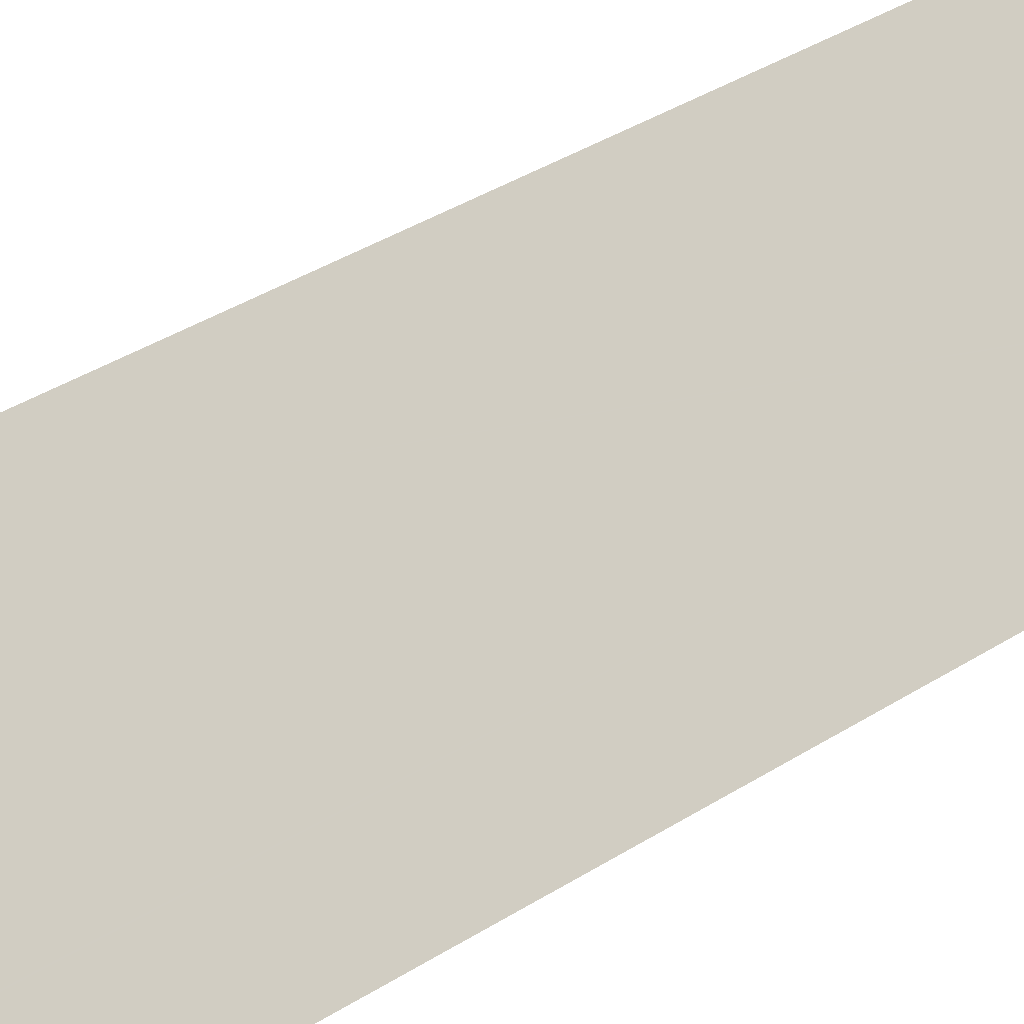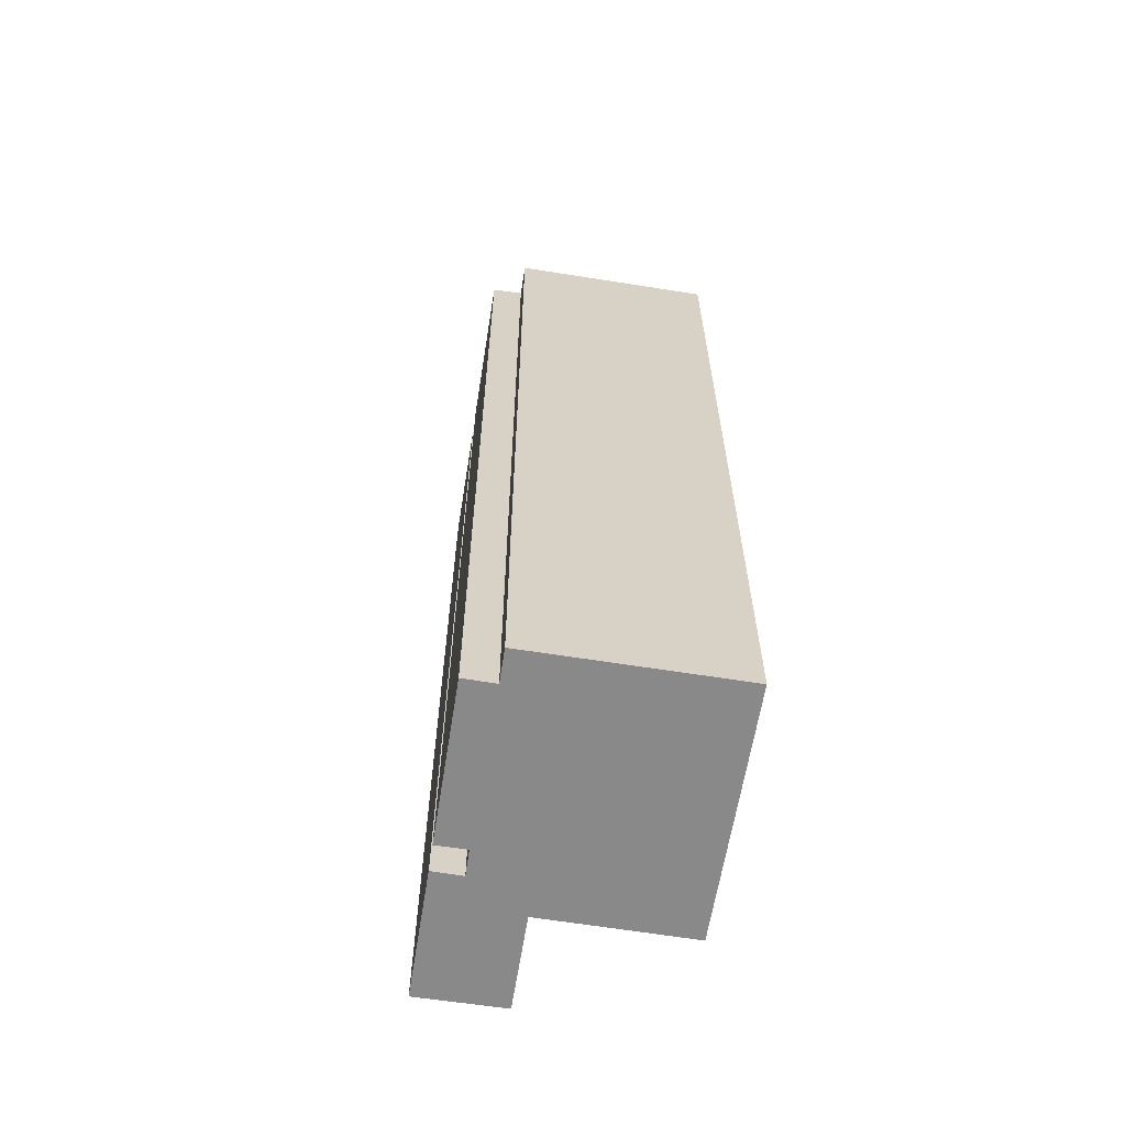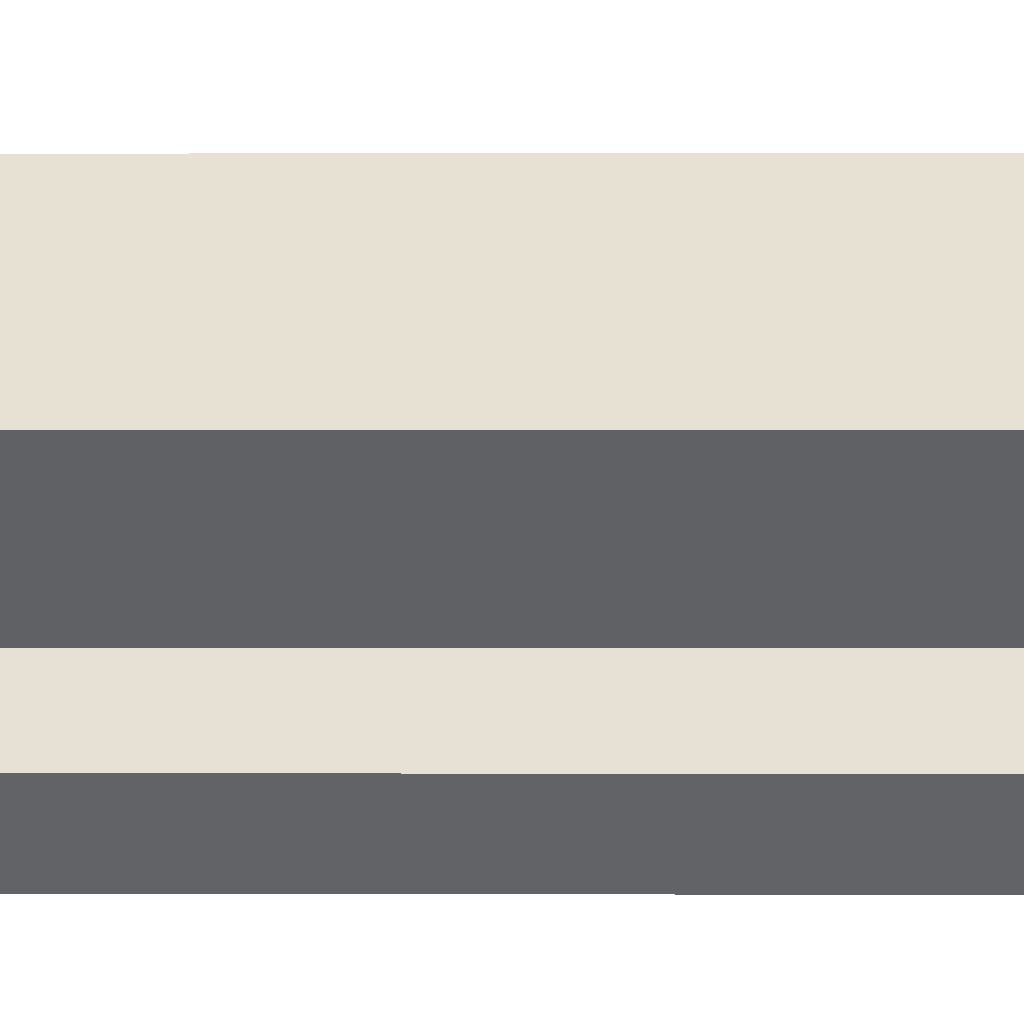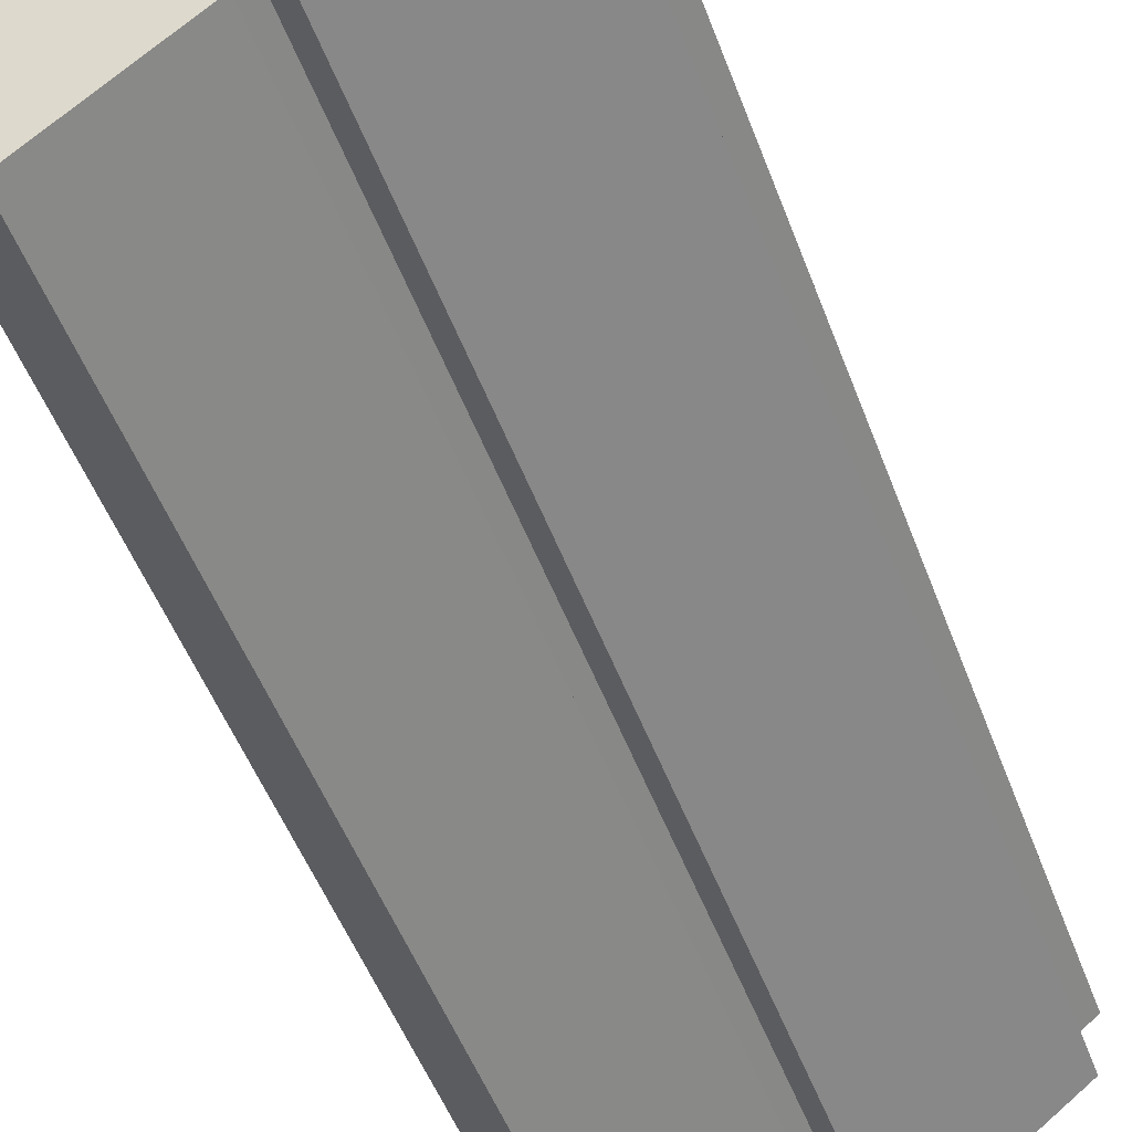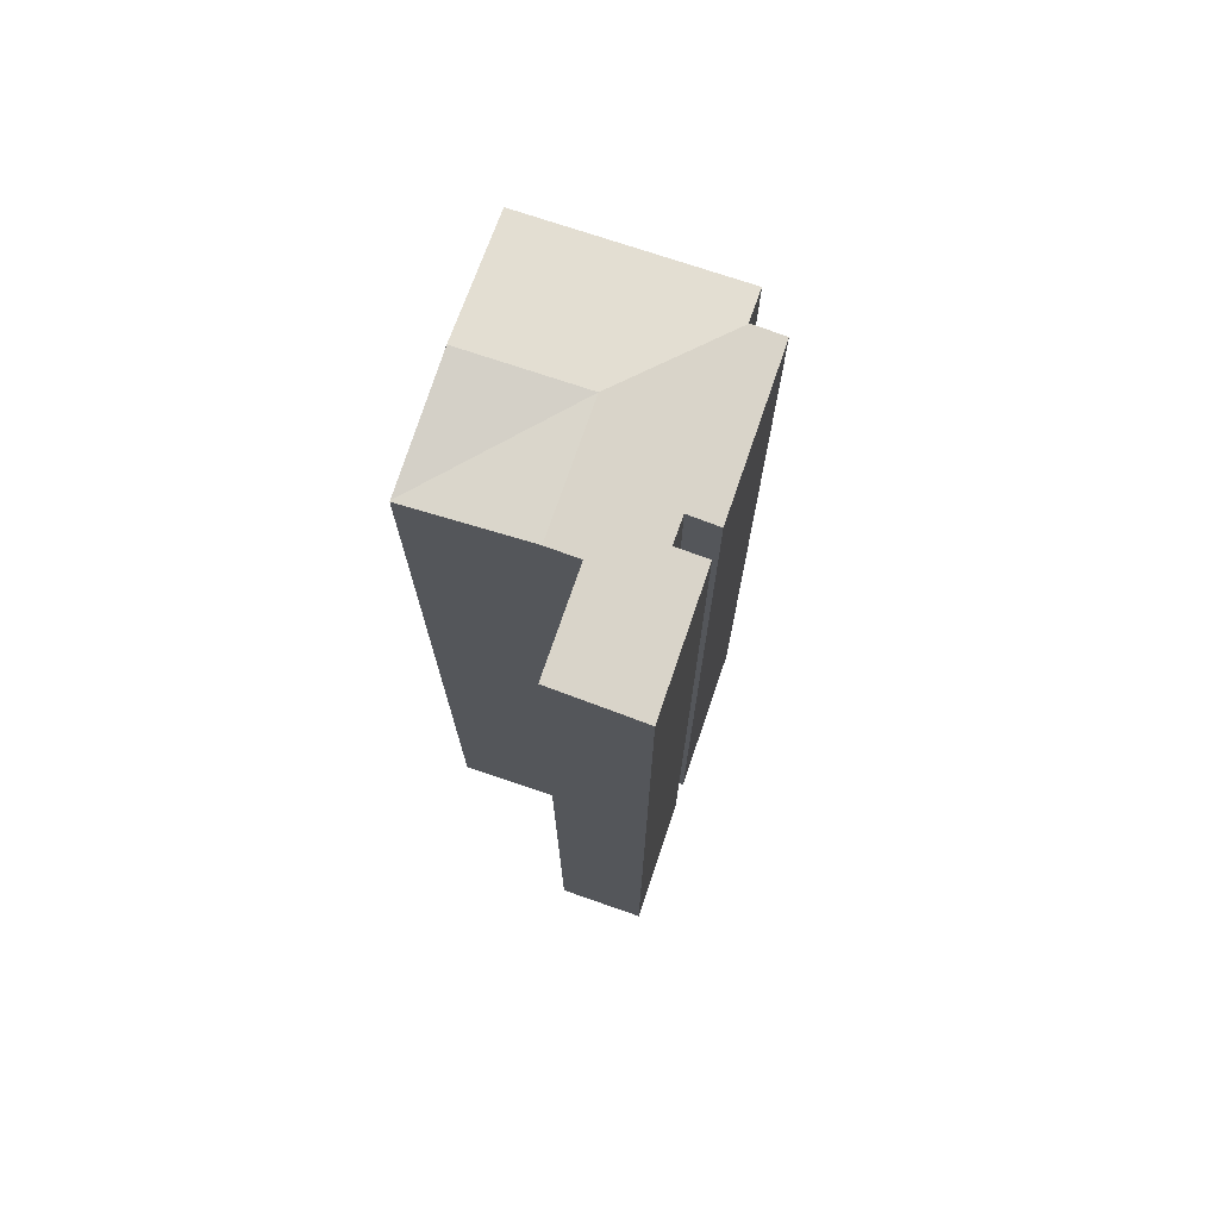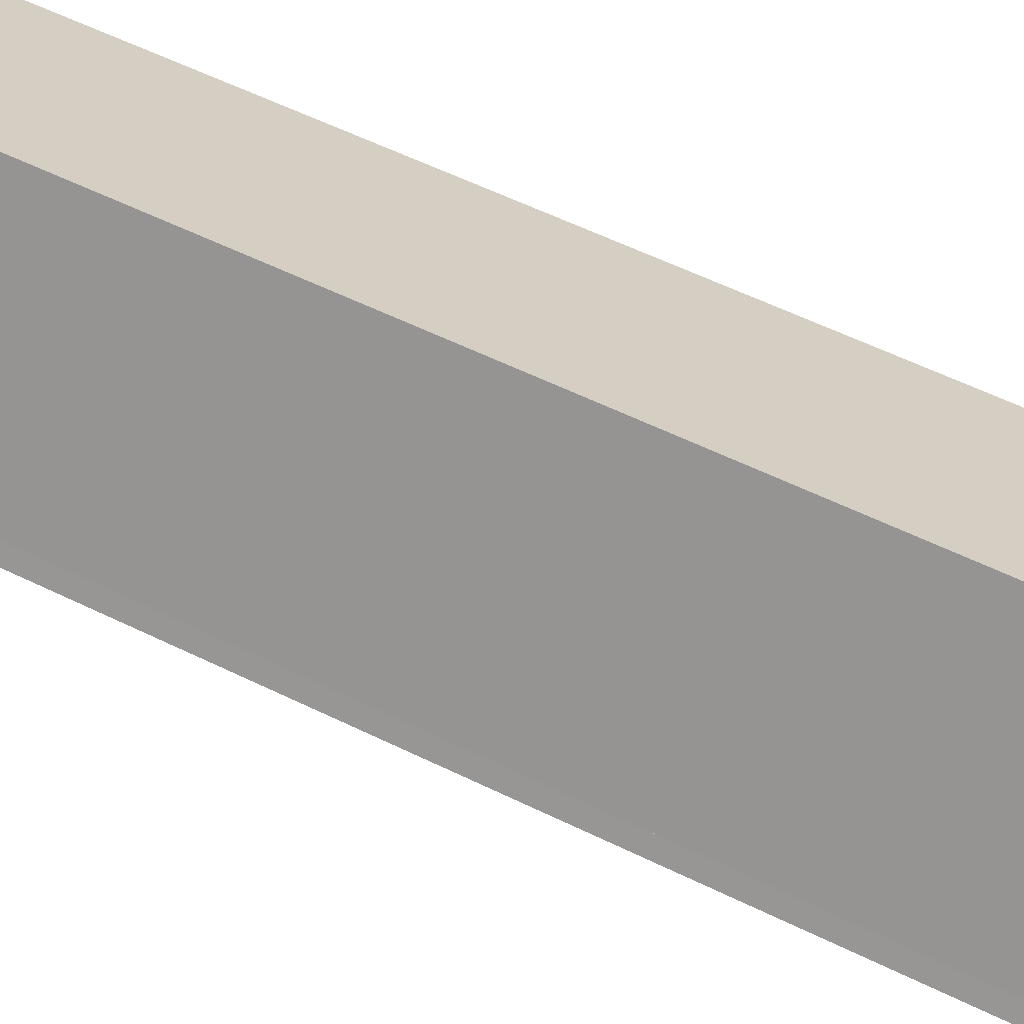
<metadata>
{"format":"obj","ext":"obj","renderer":"f3d","projection":"perspective","resolution":1024,"background":"white","views":[{"elev":44.1,"azim":54.4,"up":"+Z"},{"elev":-63.1,"azim":-60.7,"up":"+Y"},{"elev":1.1,"azim":90.5,"up":"+Z"},{"elev":-47.7,"azim":-160.7,"up":"+Z"},{"elev":73.6,"azim":147.2,"up":"+Y"},{"elev":58.4,"azim":-63.2,"up":"+Z"}]}
</metadata>
<code>
v  3.249 19.69 -0.198
v  4.829 19.69 1.785
v  6.906 19.43 0.131
v  0.543 19.5 -0.442
v  0.553 19.5 -0.43
v  2.738 19.42 3.449
v  0 19.42 1.189e-15
v  5.346 19.69 -1.856
v  6.924 19.43 0.117
v  0.123 19.42 -0.958
v  3.182 19.49 -2.555
v  2.784 19.42 -3.062
v  3.846 19.42 -3.899
v  6.562 19.62 -3.666
v  5.409 19.42 -5.14
v  5.66 19.62 -2.952
v  5.01 19.62 -2.438
v  3.219 19.42 -3.401
v  4.931 19.62 -2.375
v  3.629 19.49 -2.899
v  6.562 2.245e-16 -3.666
v  5.409 3.147e-16 -5.14
v  3.182 1.564e-16 -2.555
v  2.784 1.875e-16 -3.062
v  6.924 -7.164e-18 0.117
v  4.931 1.454e-16 -2.375
v  5.346 1.136e-16 -1.856
v  3.219 2.083e-16 -3.401
v  3.846 2.387e-16 -3.899
v  3.629 1.775e-16 -2.899
v  0.123 5.866e-17 -0.958
v  0.553 2.633e-17 -0.43
v  0 0 0
v  0.543 2.706e-17 -0.442
v  2.738 -2.112e-16 3.449
v  4.829 -1.093e-16 1.785
v  6.906 -8.021e-18 0.131
v  5.01 1.493e-16 -2.438
v  5.66 1.808e-16 -2.952
g defaultobject
f 1 2 3
f 4 5 1
f 1 6 2
f 6 1 7
f 7 1 5
f 8 3 9
f 3 8 1
f 10 11 12
f 11 10 1
f 1 10 4
f 13 14 15
f 14 13 16
f 16 13 17
f 17 13 18
f 17 18 19
f 19 18 8
f 8 18 20
f 8 20 1
f 1 20 11
f 21 15 14
f 15 21 22
f 23 12 11
f 12 23 24
f 25 8 9
f 8 25 19
f 19 25 26
f 26 25 27
f 22 13 15
f 13 22 18
f 18 22 28
f 28 22 29
f 30 11 20
f 11 30 23
f 24 10 12
f 10 24 31
f 32 7 5
f 7 32 33
f 18 30 20
f 30 18 28
f 10 5 4
f 5 10 32
f 32 10 31
f 32 31 34
f 33 6 7
f 6 33 35
f 35 2 6
f 2 35 3
f 3 35 9
f 9 35 36
f 9 36 37
f 9 37 25
f 26 17 19
f 17 26 16
f 16 26 14
f 14 26 21
f 21 26 38
f 21 38 39
f 33 36 35
f 36 33 32
f 36 32 34
f 36 34 31
f 36 31 24
f 36 24 23
f 23 37 36
f 37 23 30
f 37 30 25
f 25 30 27
f 27 30 28
f 27 28 26
f 26 28 29
f 26 29 38
f 38 29 39
f 39 29 22
f 39 22 21

</code>
